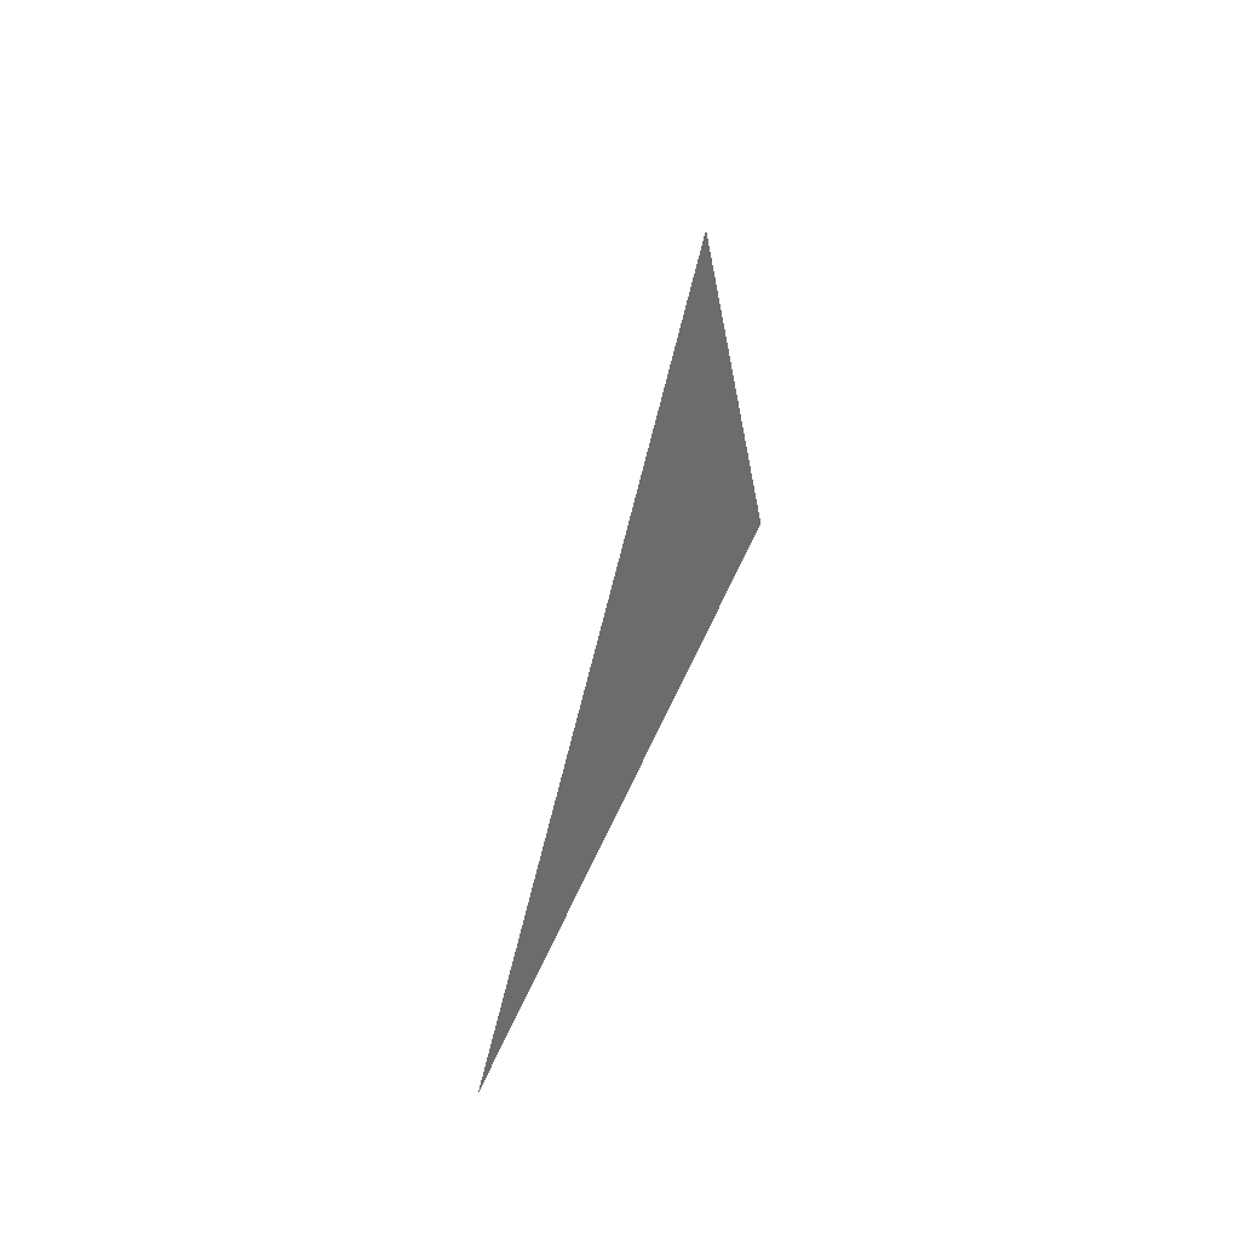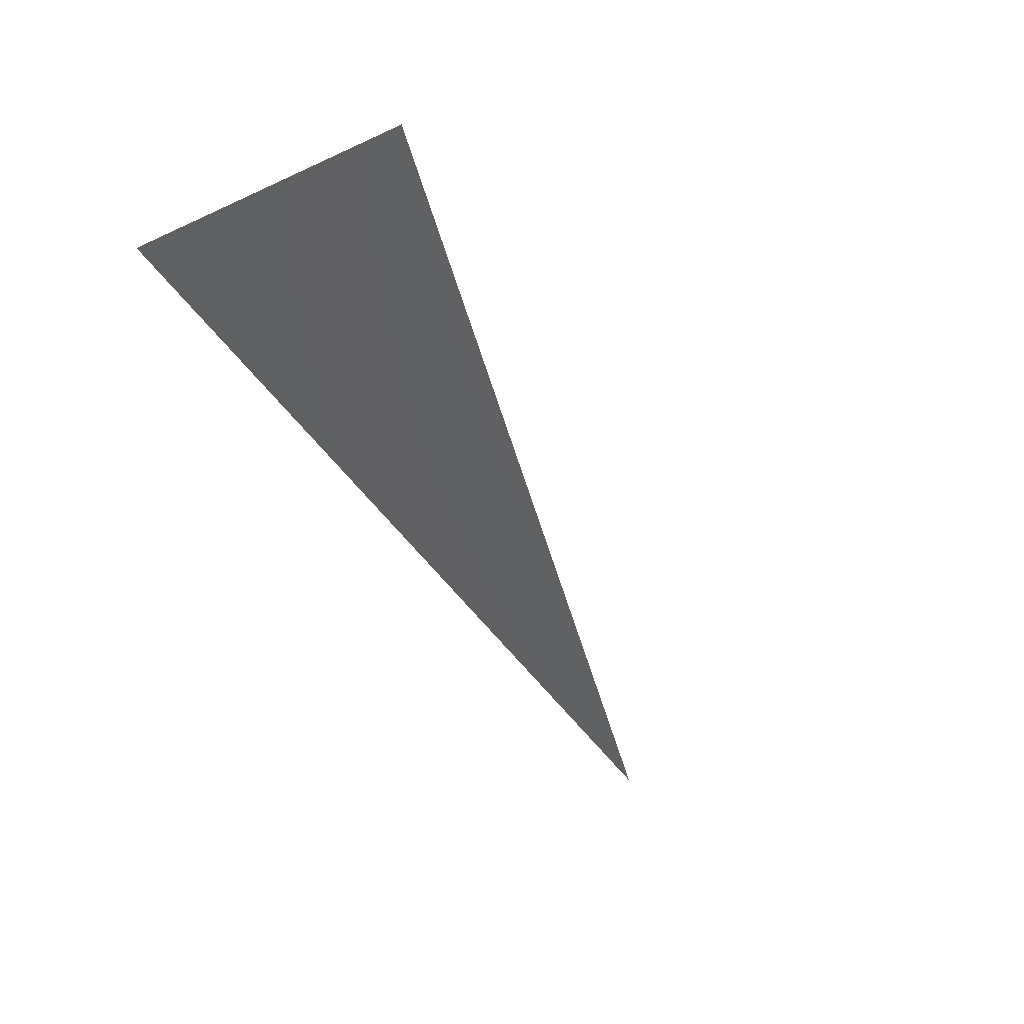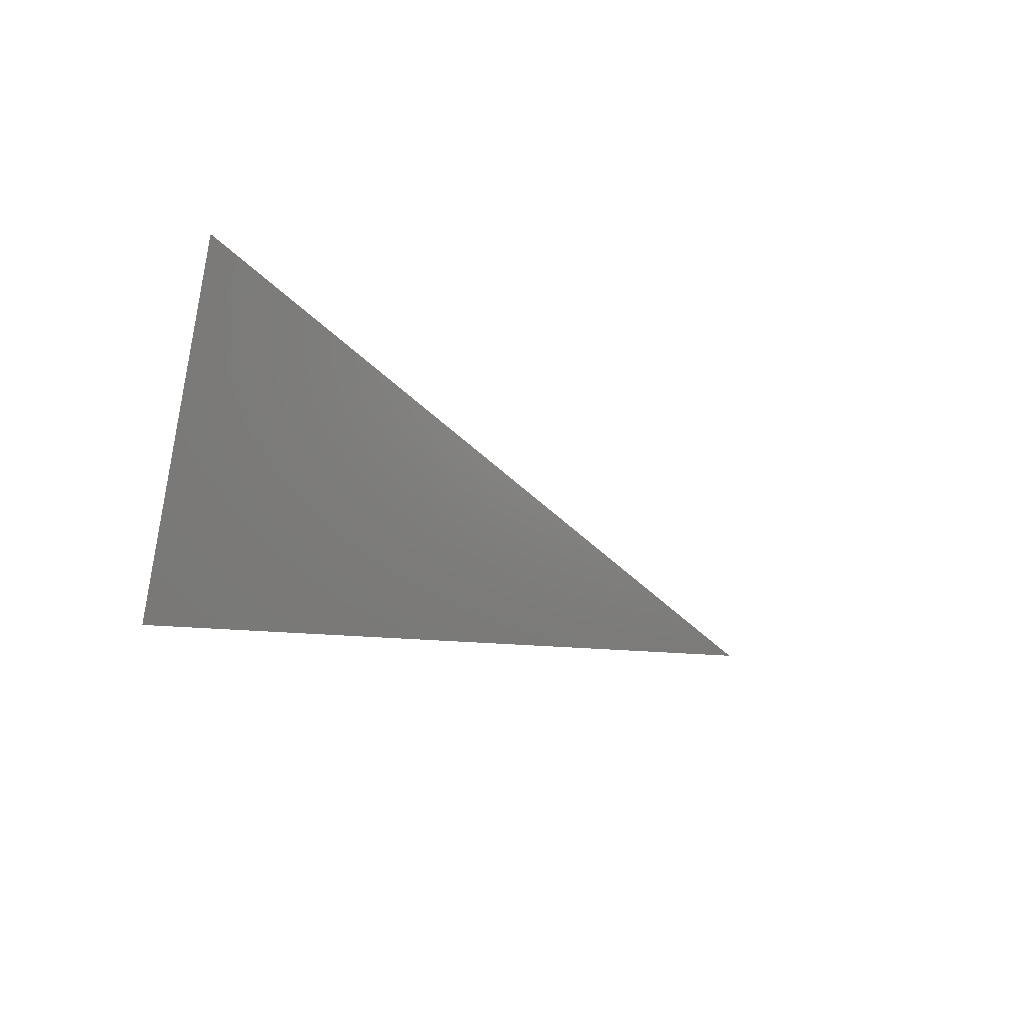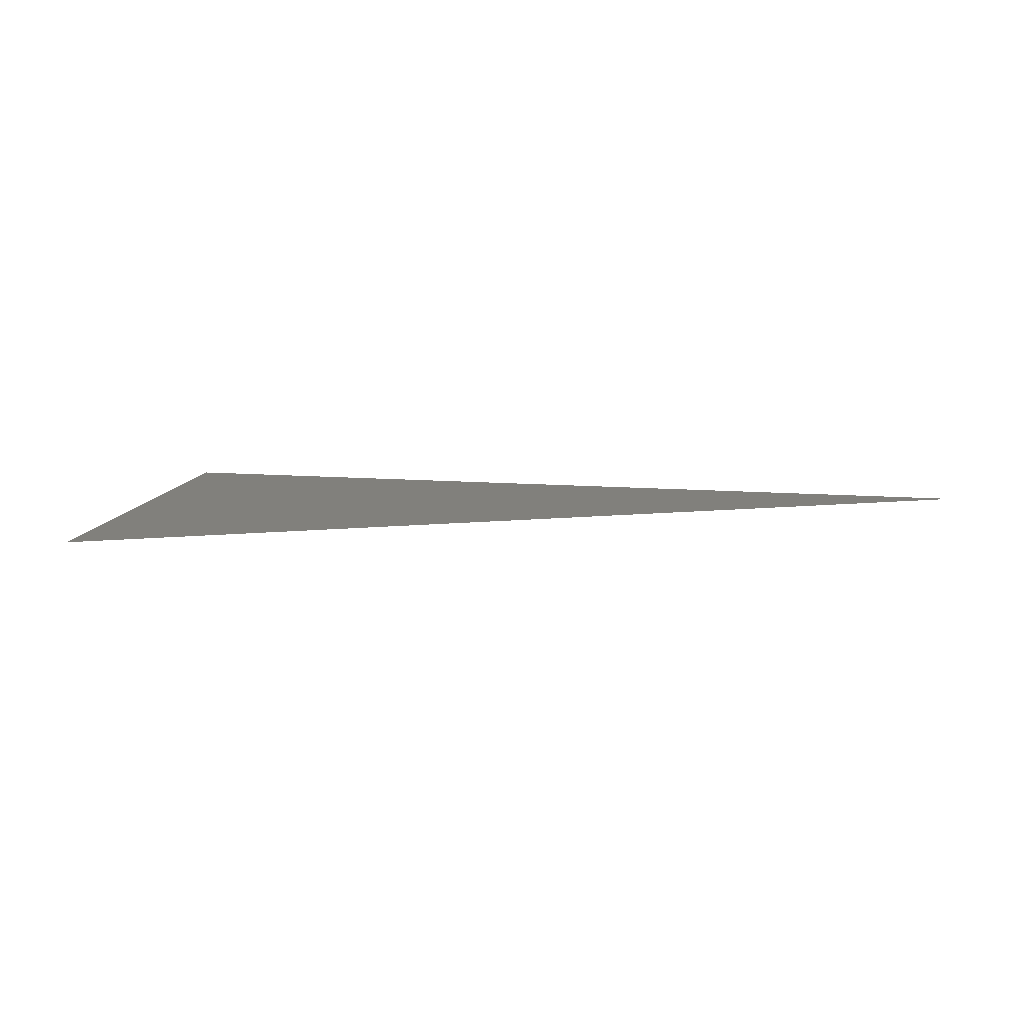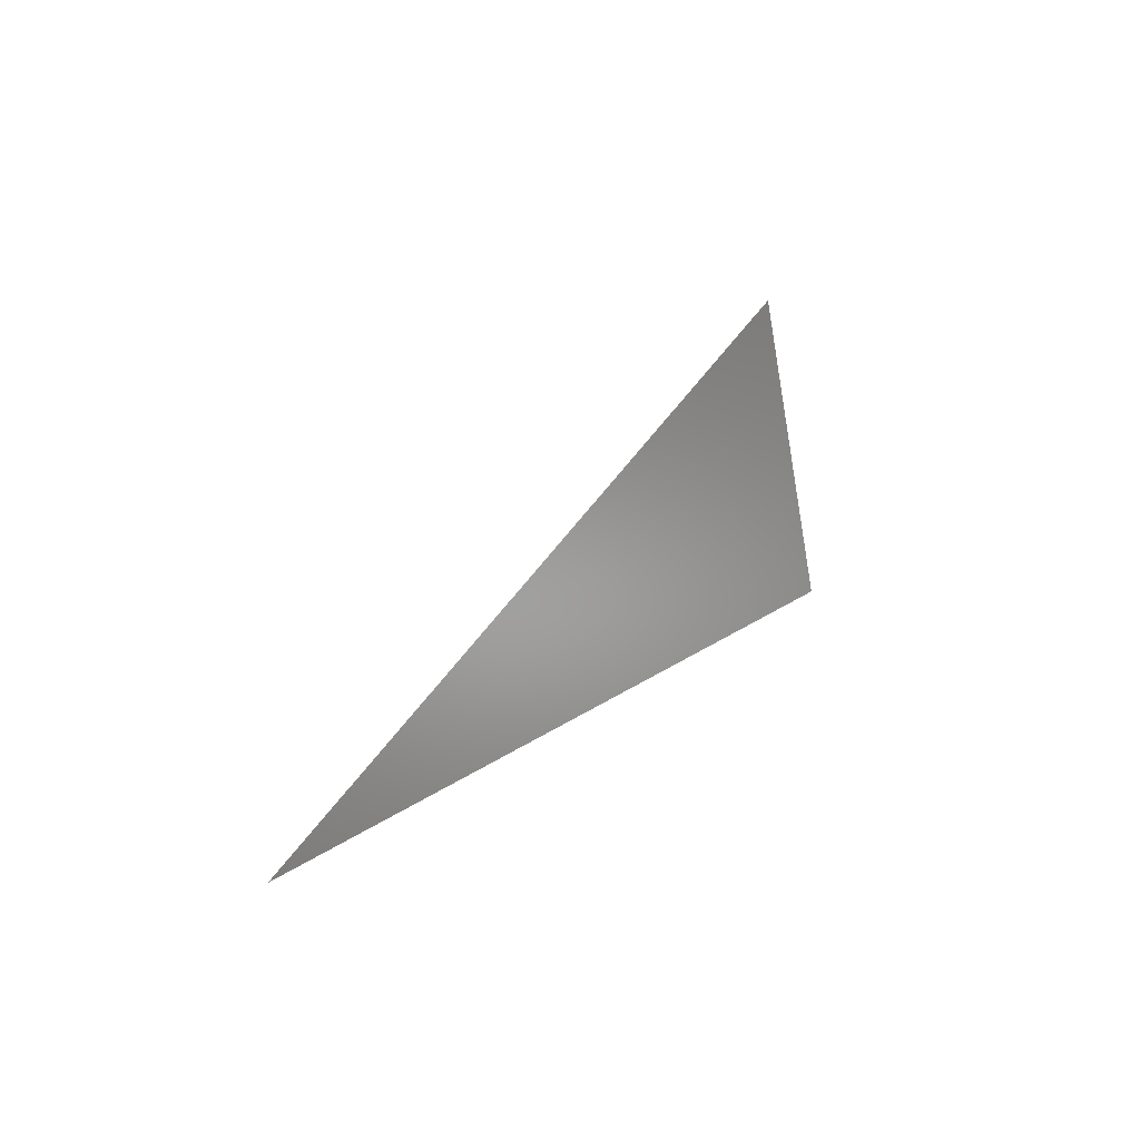
<metadata>
{"format":"stl","ext":"stl","renderer":"f3d","projection":"perspective","resolution":1024,"background":"white","views":[{"elev":32.6,"azim":104.5,"up":"+Z"},{"elev":-51.4,"azim":-58.9,"up":"+Y"},{"elev":-10.8,"azim":-53.2,"up":"+Z"},{"elev":3.4,"azim":18.1,"up":"+Y"},{"elev":19.8,"azim":121.5,"up":"+Z"}]}
</metadata>
<code>
# stl→obj: 3 verts, 2 faces
v 126.9 -74.9 17.91
v 136.7 -74.38 15.09
v 126.9 -74.21 14.5
f 1 2 3
f 1 3 2

</code>
